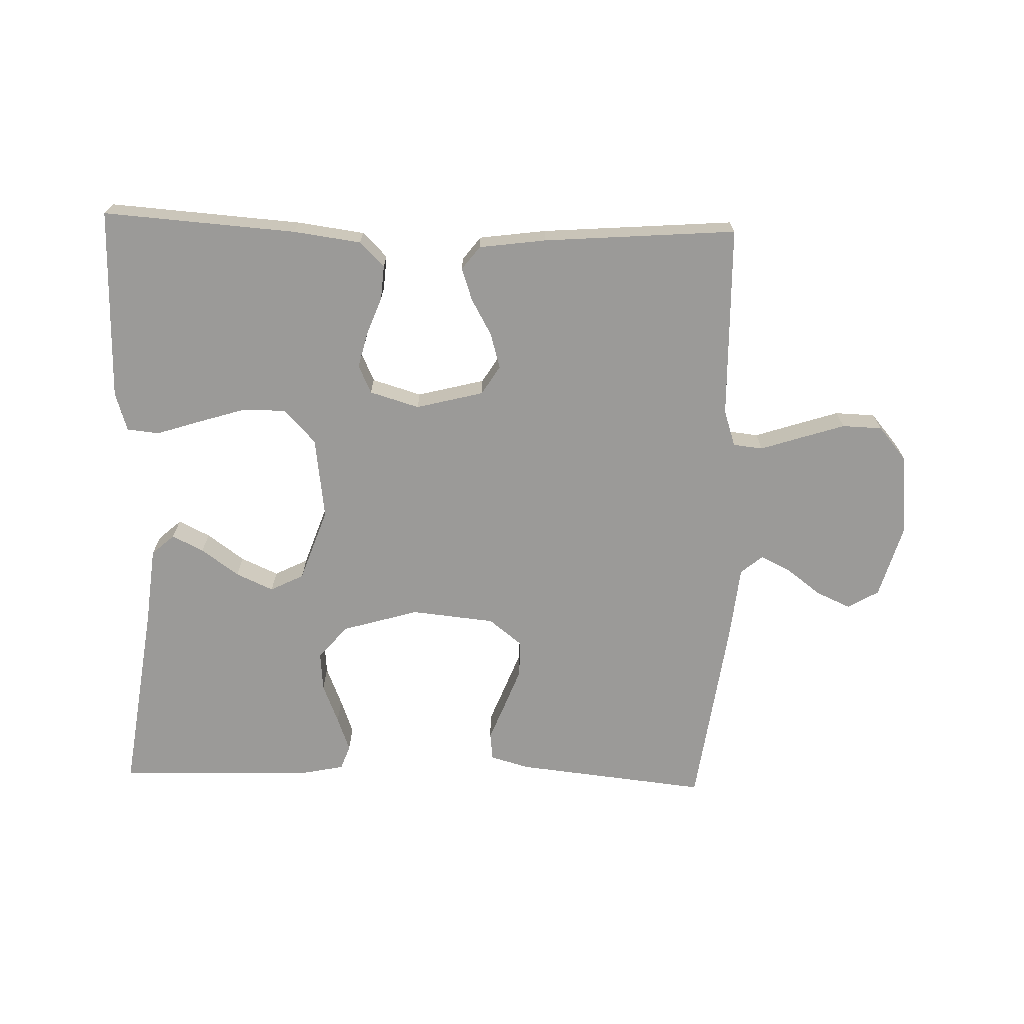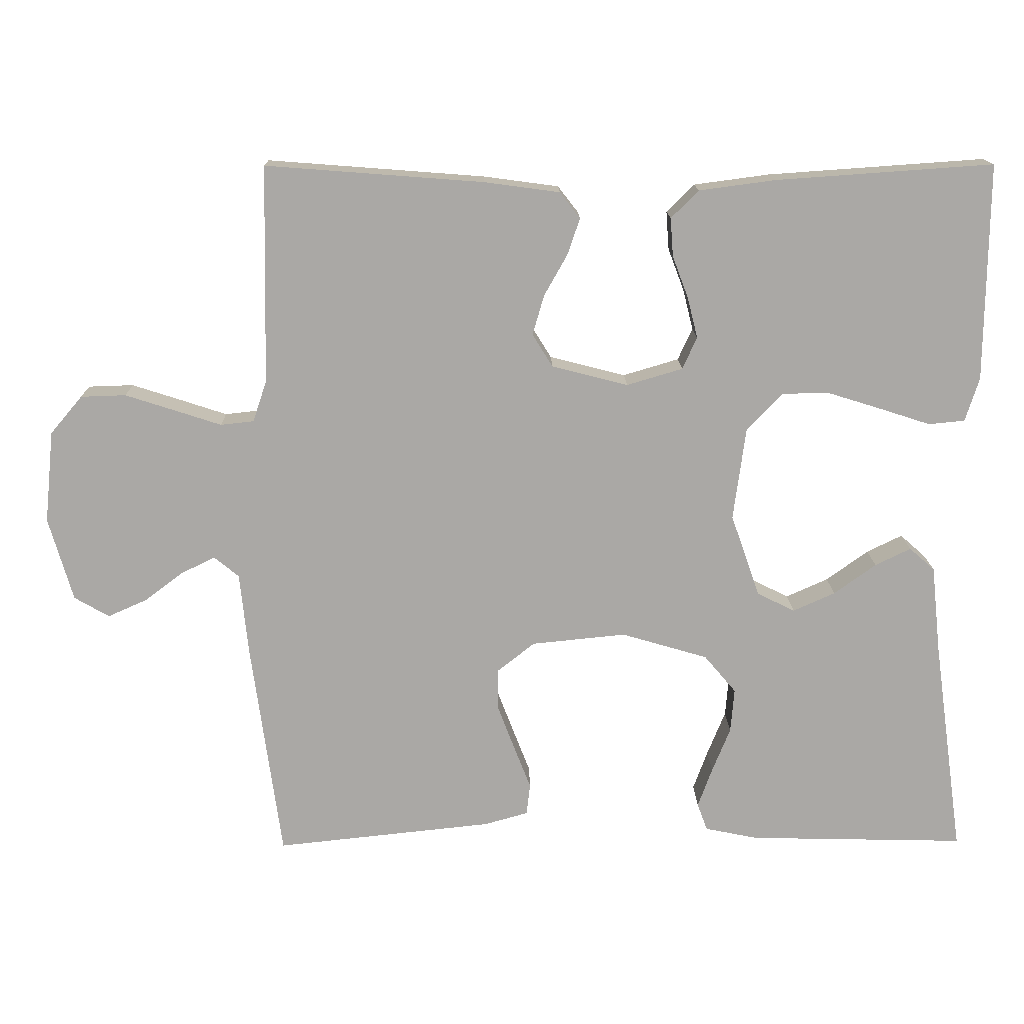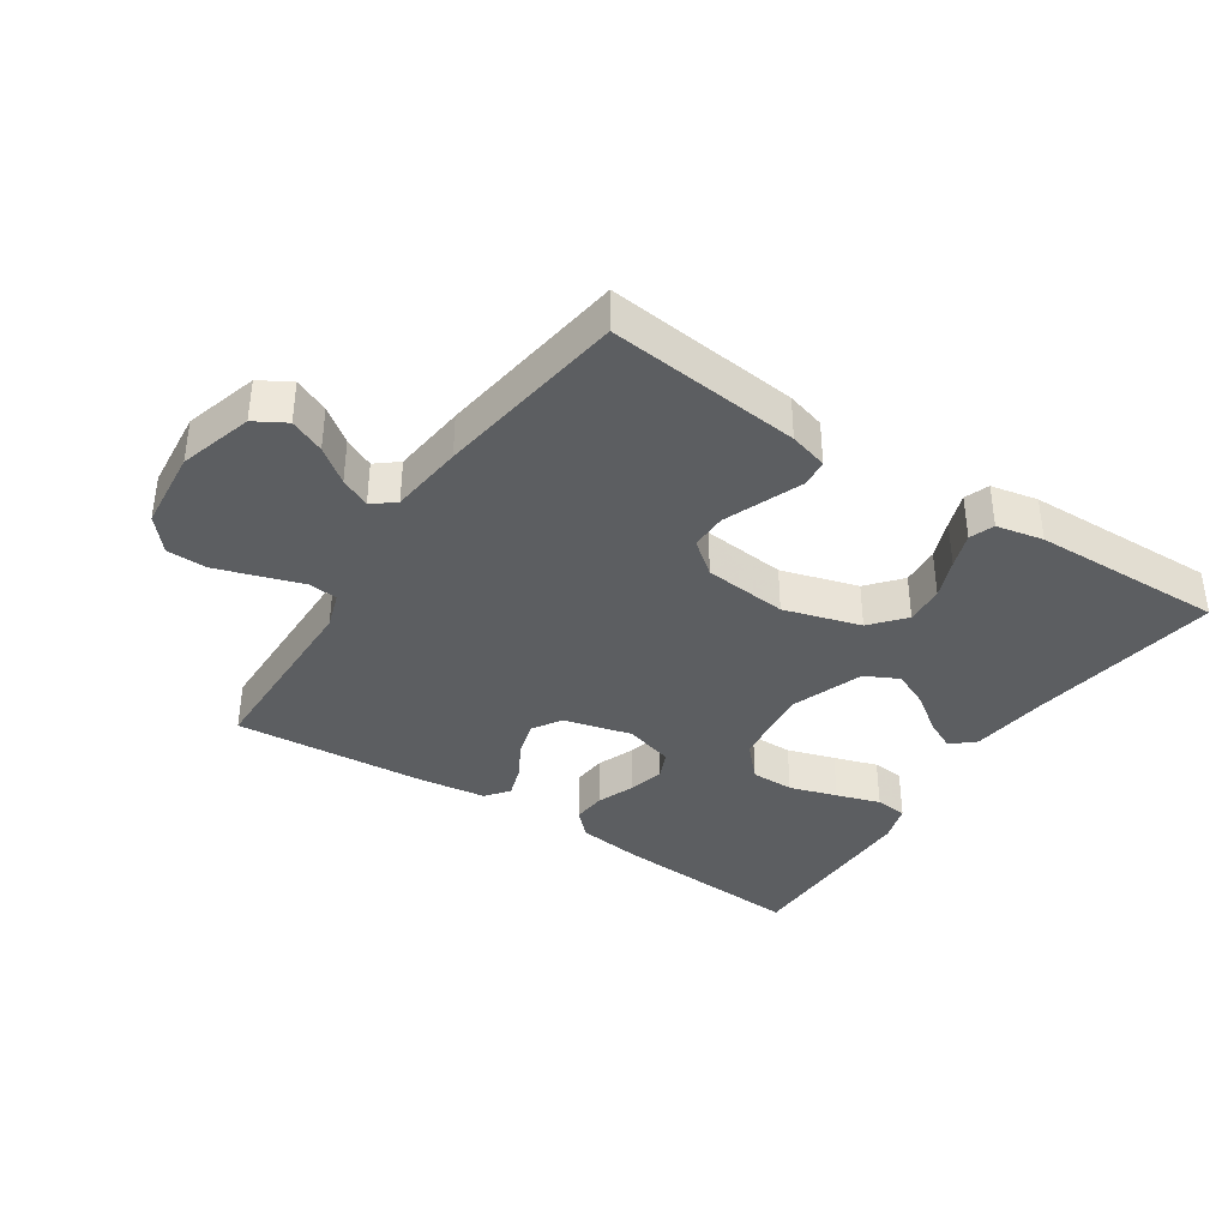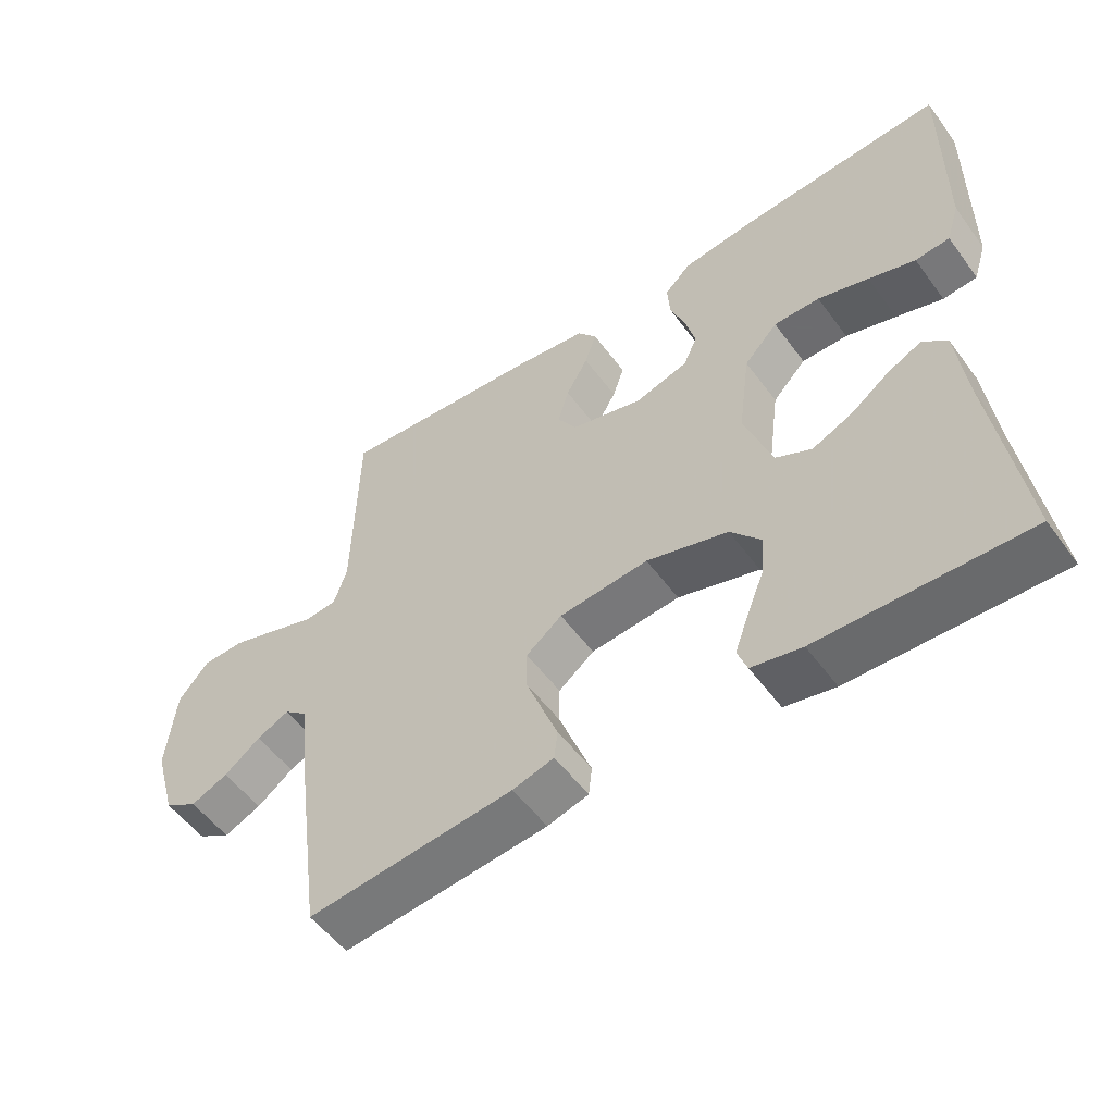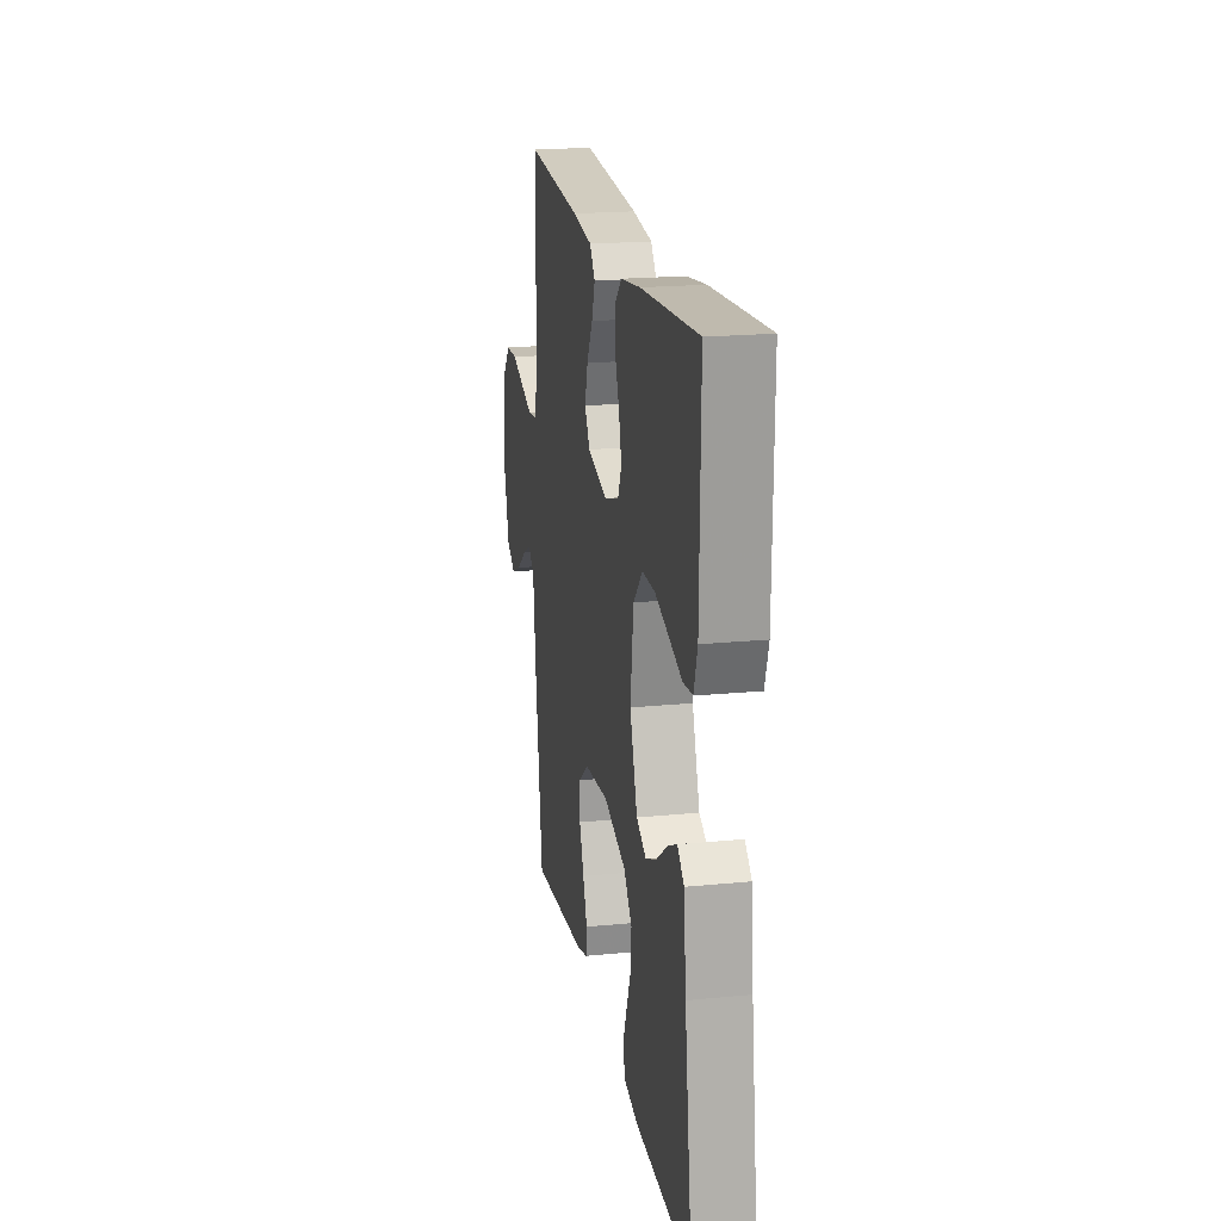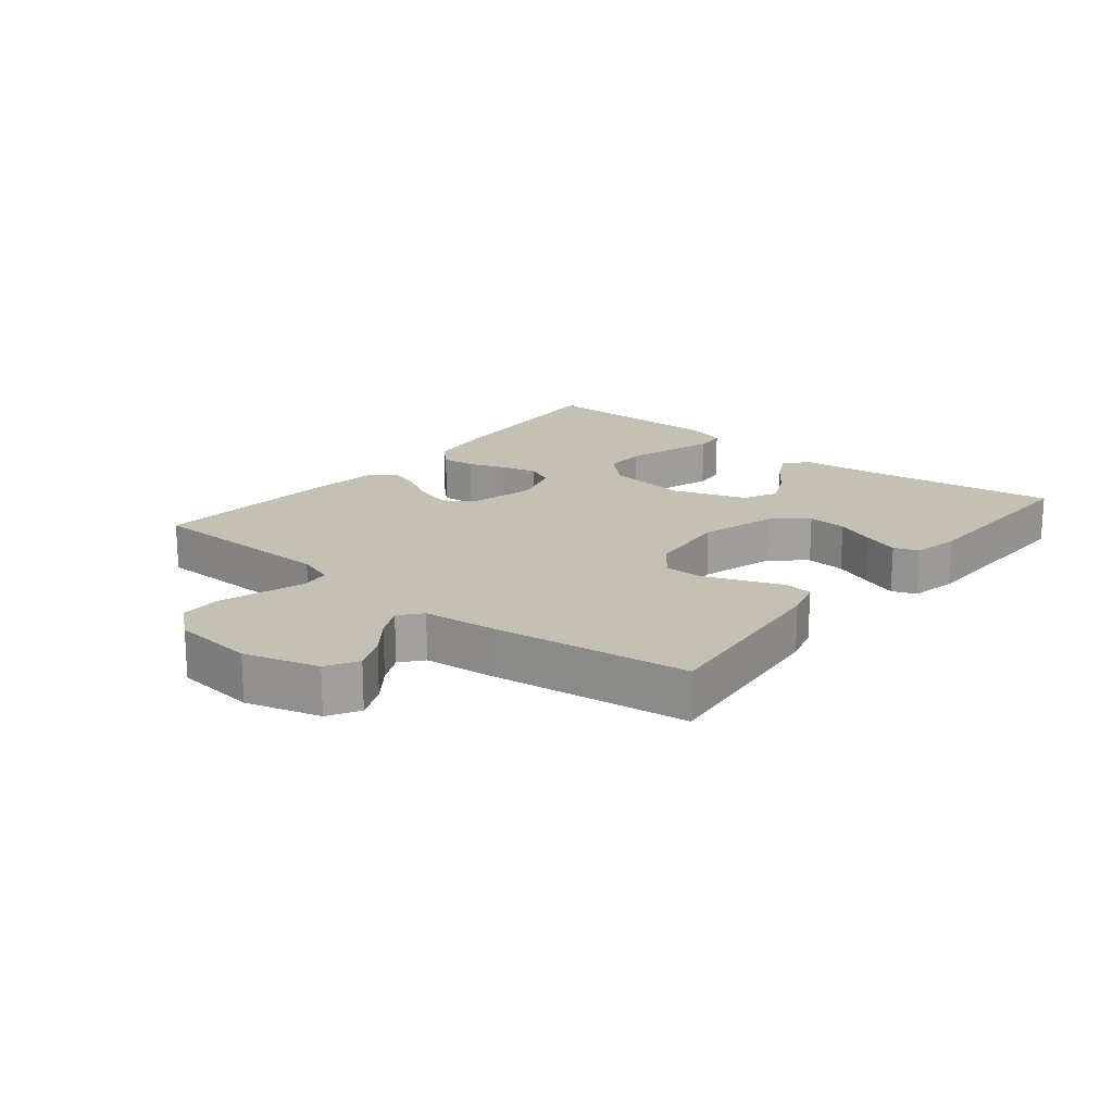
<metadata>
{"format":"obj","ext":"obj","renderer":"f3d","projection":"perspective","resolution":1024,"background":"white","views":[{"elev":-69.3,"azim":-1.7,"up":"+Y"},{"elev":14.9,"azim":179.0,"up":"+Z"},{"elev":-37.3,"azim":146.3,"up":"+Y"},{"elev":-53.8,"azim":-144.4,"up":"+Z"},{"elev":19.7,"azim":-100.3,"up":"+Z"},{"elev":18.3,"azim":129.0,"up":"+Y"}]}
</metadata>
<code>
v -0.5 0.07 -0.5
v -0.458 0.07 -0.2
v -0.445 0.07 -0.079
v -0.41 0.07 -0.048
v -0.361 0.07 -0.072
v -0.303 0.07 -0.114
v -0.245 0.07 -0.14
v -0.193 0.07 -0.114
v -0.153 0.07 0
v -0.17 0.07 0.128
v -0.219 0.07 0.18
v -0.286 0.07 0.18
v -0.36 0.07 0.157
v -0.428 0.07 0.135
v -0.478 0.07 0.14
v -0.497 0.07 0.2
v -0.5 0.07 0.5
v -0.2 0.07 0.479
v -0.095 0.07 0.465
v -0.057 0.07 0.427
v -0.061 0.07 0.374
v -0.083 0.07 0.316
v -0.097 0.07 0.26
v -0.077 0.07 0.216
v 0 0.07 0.193
v 0.105 0.07 0.22
v 0.133 0.07 0.265
v 0.117 0.07 0.32
v 0.085 0.07 0.377
v 0.068 0.07 0.427
v 0.096 0.07 0.463
v 0.2 0.07 0.477
v 0.5 0.07 0.5
v 0.506 0.07 0.2
v 0.525 0.07 0.143
v 0.571 0.07 0.138
v 0.635 0.07 0.159
v 0.703 0.07 0.181
v 0.765 0.07 0.179
v 0.809 0.07 0.127
v 0.822 0.07 0
v 0.789 0.07 -0.115
v 0.741 0.07 -0.143
v 0.687 0.07 -0.119
v 0.634 0.07 -0.079
v 0.587 0.07 -0.056
v 0.553 0.07 -0.084
v 0.541 0.07 -0.2
v 0.5 0.07 -0.5
v 0.2 0.07 -0.468
v 0.14 0.07 -0.451
v 0.135 0.07 -0.408
v 0.158 0.07 -0.349
v 0.182 0.07 -0.286
v 0.182 0.07 -0.229
v 0.13 0.07 -0.188
v 0 0.07 -0.175
v -0.119 0.07 -0.21
v -0.163 0.07 -0.262
v -0.158 0.07 -0.323
v -0.133 0.07 -0.385
v -0.113 0.07 -0.44
v -0.127 0.07 -0.478
v -0.2 0.07 -0.493
v -0.5 0 -0.5
v -0.458 0 -0.2
v -0.445 0 -0.079
v -0.41 0 -0.048
v -0.361 0 -0.072
v -0.303 0 -0.114
v -0.245 0 -0.14
v -0.193 0 -0.114
v -0.153 0 0
v -0.17 0 0.128
v -0.219 0 0.18
v -0.286 0 0.18
v -0.36 0 0.157
v -0.428 0 0.135
v -0.478 0 0.14
v -0.497 0 0.2
v -0.5 0 0.5
v -0.2 0 0.479
v -0.095 0 0.465
v -0.057 0 0.427
v -0.061 0 0.374
v -0.083 0 0.316
v -0.097 0 0.26
v -0.077 0 0.216
v 0 0 0.193
v 0.105 0 0.22
v 0.133 0 0.265
v 0.117 0 0.32
v 0.085 0 0.377
v 0.068 0 0.427
v 0.096 0 0.463
v 0.2 0 0.477
v 0.5 0 0.5
v 0.506 0 0.2
v 0.525 0 0.143
v 0.571 0 0.138
v 0.635 0 0.159
v 0.703 0 0.181
v 0.765 0 0.179
v 0.809 0 0.127
v 0.822 0 0
v 0.789 0 -0.115
v 0.741 0 -0.143
v 0.687 0 -0.119
v 0.634 0 -0.079
v 0.587 0 -0.056
v 0.553 0 -0.084
v 0.541 0 -0.2
v 0.5 0 -0.5
v 0.2 0 -0.468
v 0.14 0 -0.451
v 0.135 0 -0.408
v 0.158 0 -0.349
v 0.182 0 -0.286
v 0.182 0 -0.229
v 0.13 0 -0.188
v 0 0 -0.175
v -0.119 0 -0.21
v -0.163 0 -0.262
v -0.158 0 -0.323
v -0.133 0 -0.385
v -0.113 0 -0.44
v -0.127 0 -0.478
v -0.2 0 -0.493
f 64 1 2
f 63 64 2
f 62 63 2
f 61 62 2
f 60 61 2
f 4 5 6
f 3 4 6
f 2 3 6
f 60 2 6
f 59 60 6
f 58 59 6 7
f 57 58 7 8
f 56 57 8 9
f 51 52 53
f 50 51 53
f 49 50 53
f 48 49 53
f 47 48 53
f 46 47 53 54
f 43 44 45
f 42 43 45
f 41 42 45
f 40 41 45
f 39 40 45
f 38 39 45
f 37 38 45
f 36 37 45
f 35 36 45 46
f 46 54 55
f 35 46 55
f 34 35 55
f 32 33 34
f 31 32 34
f 30 31 34
f 29 30 34
f 28 29 34
f 20 21 22
f 19 20 22
f 18 19 22
f 17 18 22
f 16 17 22
f 15 16 22
f 14 15 22
f 13 14 22
f 12 13 22 23
f 11 12 23 24
f 56 9 10
f 11 24 25
f 10 11 25
f 56 10 25
f 27 28 34
f 34 55 56
f 27 34 56
f 26 27 56
f 25 26 56
f 66 65 128
f 66 128 127
f 66 127 126
f 66 126 125
f 66 125 124
f 70 69 68
f 70 68 67
f 70 67 66
f 70 66 124
f 70 124 123
f 71 70 123 122
f 72 71 122 121
f 73 72 121 120
f 117 116 115
f 117 115 114
f 117 114 113
f 117 113 112
f 117 112 111
f 118 117 111 110
f 109 108 107
f 109 107 106
f 109 106 105
f 109 105 104
f 109 104 103
f 109 103 102
f 109 102 101
f 109 101 100
f 110 109 100 99
f 119 118 110
f 119 110 99
f 119 99 98
f 98 97 96
f 98 96 95
f 98 95 94
f 98 94 93
f 98 93 92
f 86 85 84
f 86 84 83
f 86 83 82
f 86 82 81
f 86 81 80
f 86 80 79
f 86 79 78
f 86 78 77
f 87 86 77 76
f 88 87 76 75
f 74 73 120
f 89 88 75
f 89 75 74
f 89 74 120
f 98 92 91
f 120 119 98
f 120 98 91
f 120 91 90
f 120 90 89
f 1 65 66 2
f 2 66 67 3
f 3 67 68 4
f 4 68 69 5
f 5 69 70 6
f 6 70 71 7
f 7 71 72 8
f 8 72 73 9
f 9 73 74 10
f 10 74 75 11
f 11 75 76 12
f 12 76 77 13
f 13 77 78 14
f 14 78 79 15
f 15 79 80 16
f 16 80 81 17
f 17 81 82 18
f 18 82 83 19
f 19 83 84 20
f 20 84 85 21
f 21 85 86 22
f 22 86 87 23
f 23 87 88 24
f 24 88 89 25
f 25 89 90 26
f 26 90 91 27
f 27 91 92 28
f 28 92 93 29
f 29 93 94 30
f 30 94 95 31
f 31 95 96 32
f 32 96 97 33
f 33 97 98 34
f 34 98 99 35
f 35 99 100 36
f 36 100 101 37
f 37 101 102 38
f 38 102 103 39
f 39 103 104 40
f 40 104 105 41
f 41 105 106 42
f 42 106 107 43
f 43 107 108 44
f 44 108 109 45
f 45 109 110 46
f 46 110 111 47
f 47 111 112 48
f 48 112 113 49
f 49 113 114 50
f 50 114 115 51
f 51 115 116 52
f 52 116 117 53
f 53 117 118 54
f 54 118 119 55
f 55 119 120 56
f 56 120 121 57
f 57 121 122 58
f 58 122 123 59
f 59 123 124 60
f 60 124 125 61
f 61 125 126 62
f 62 126 127 63
f 63 127 128 64
f 64 128 65 1

</code>
